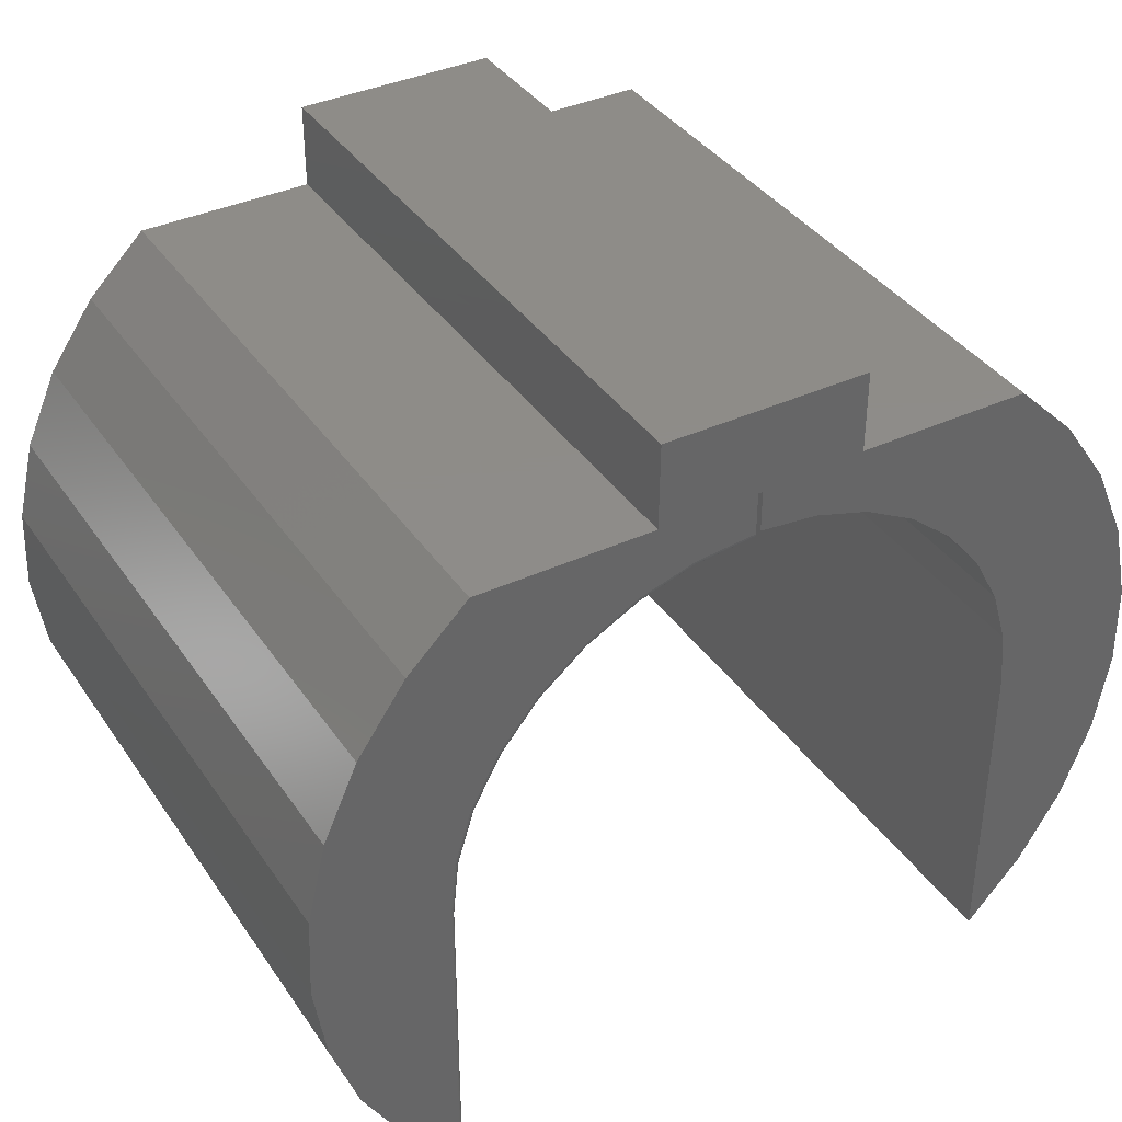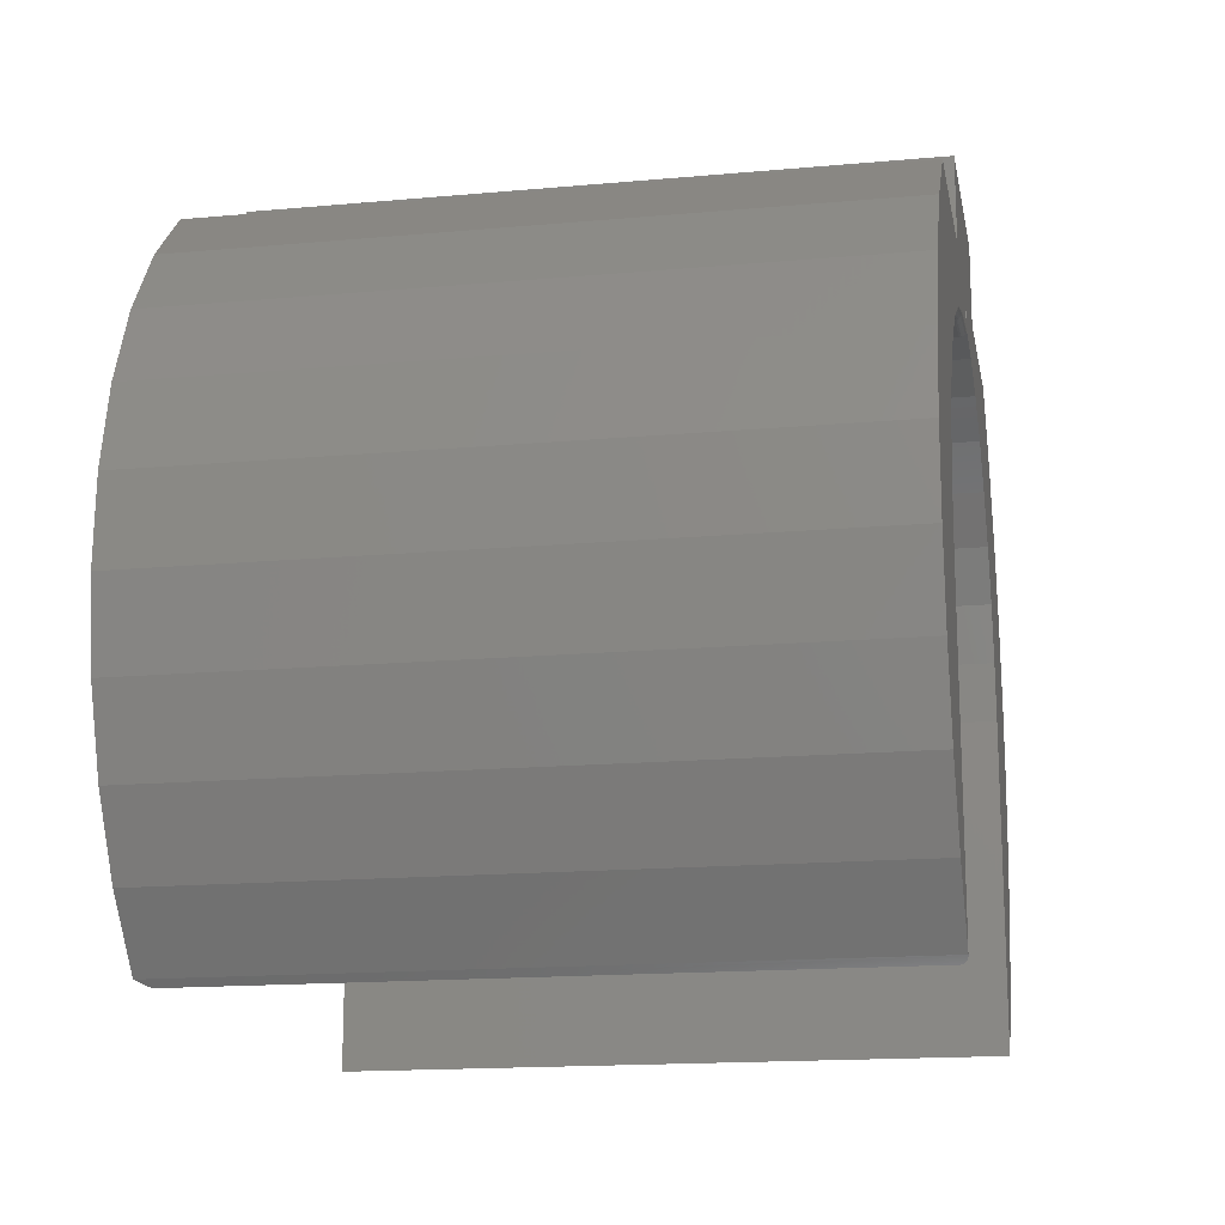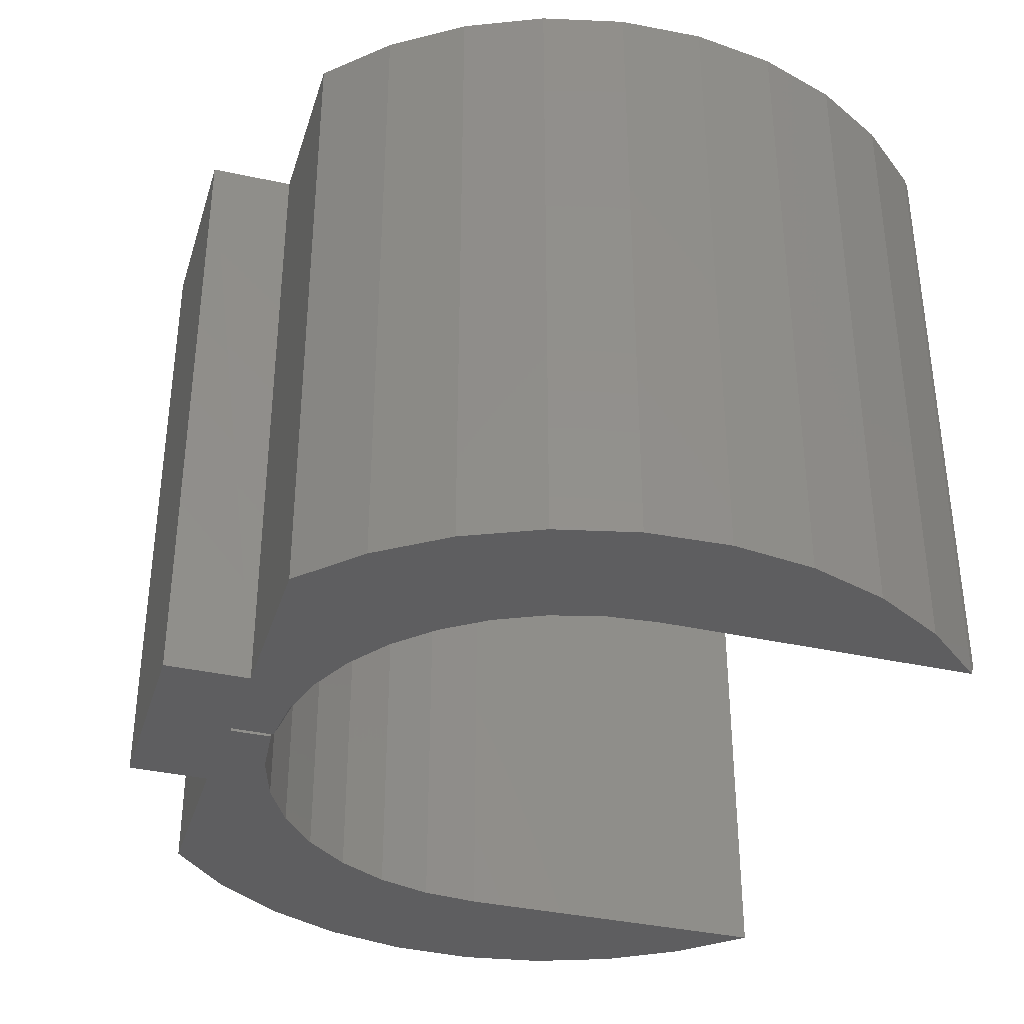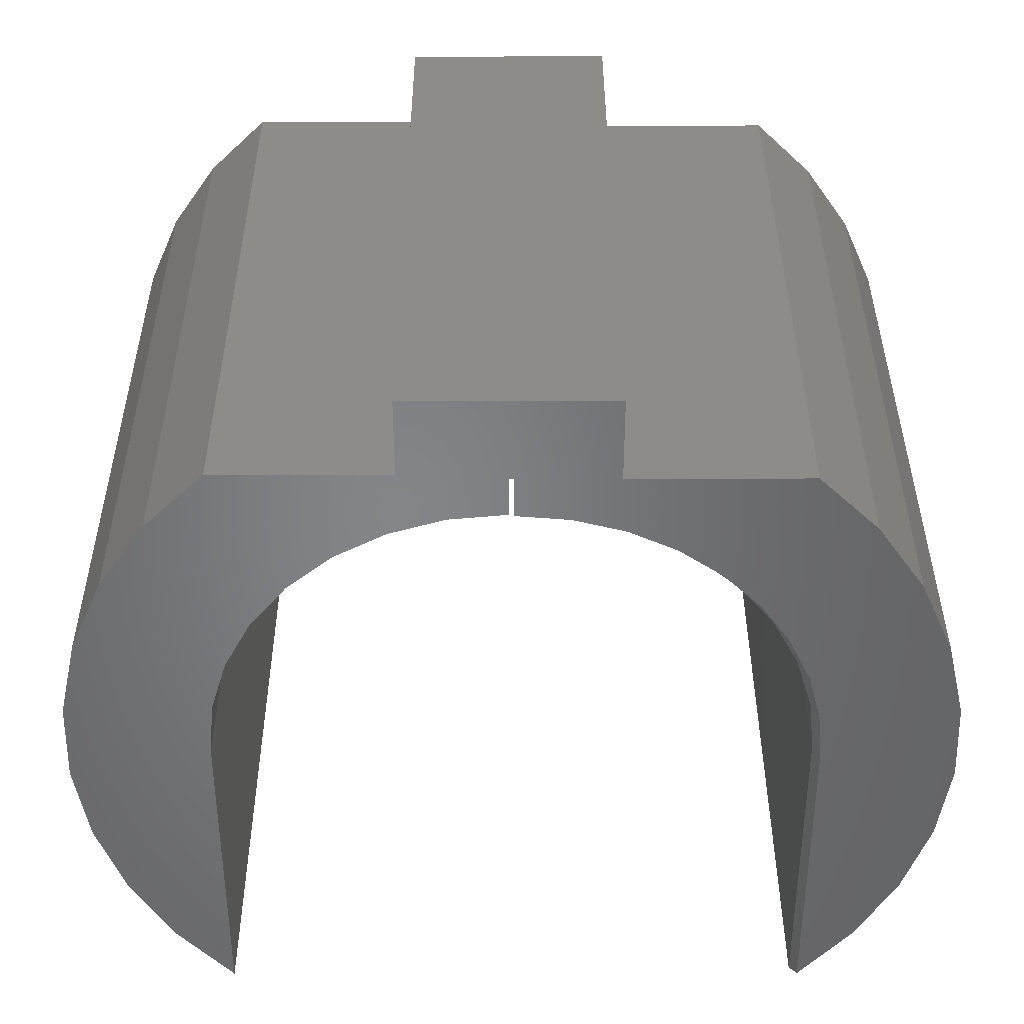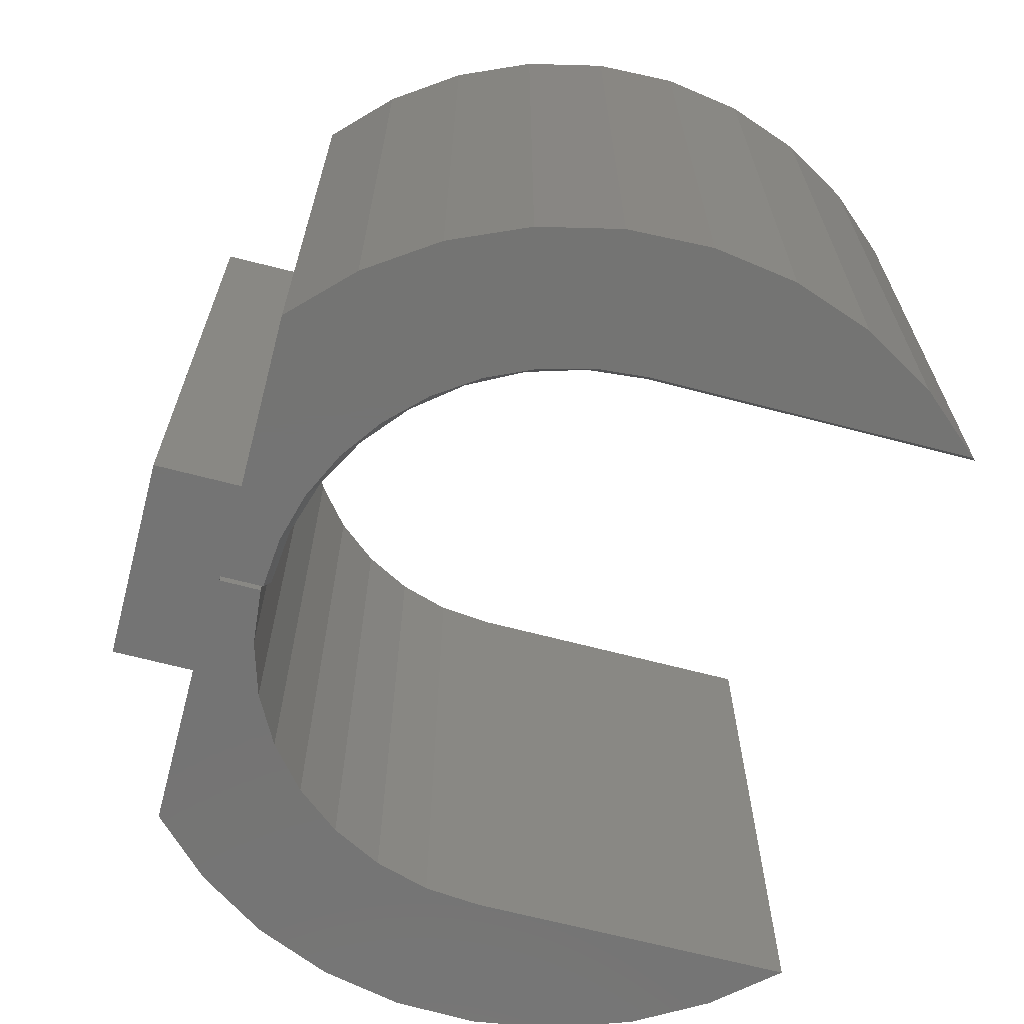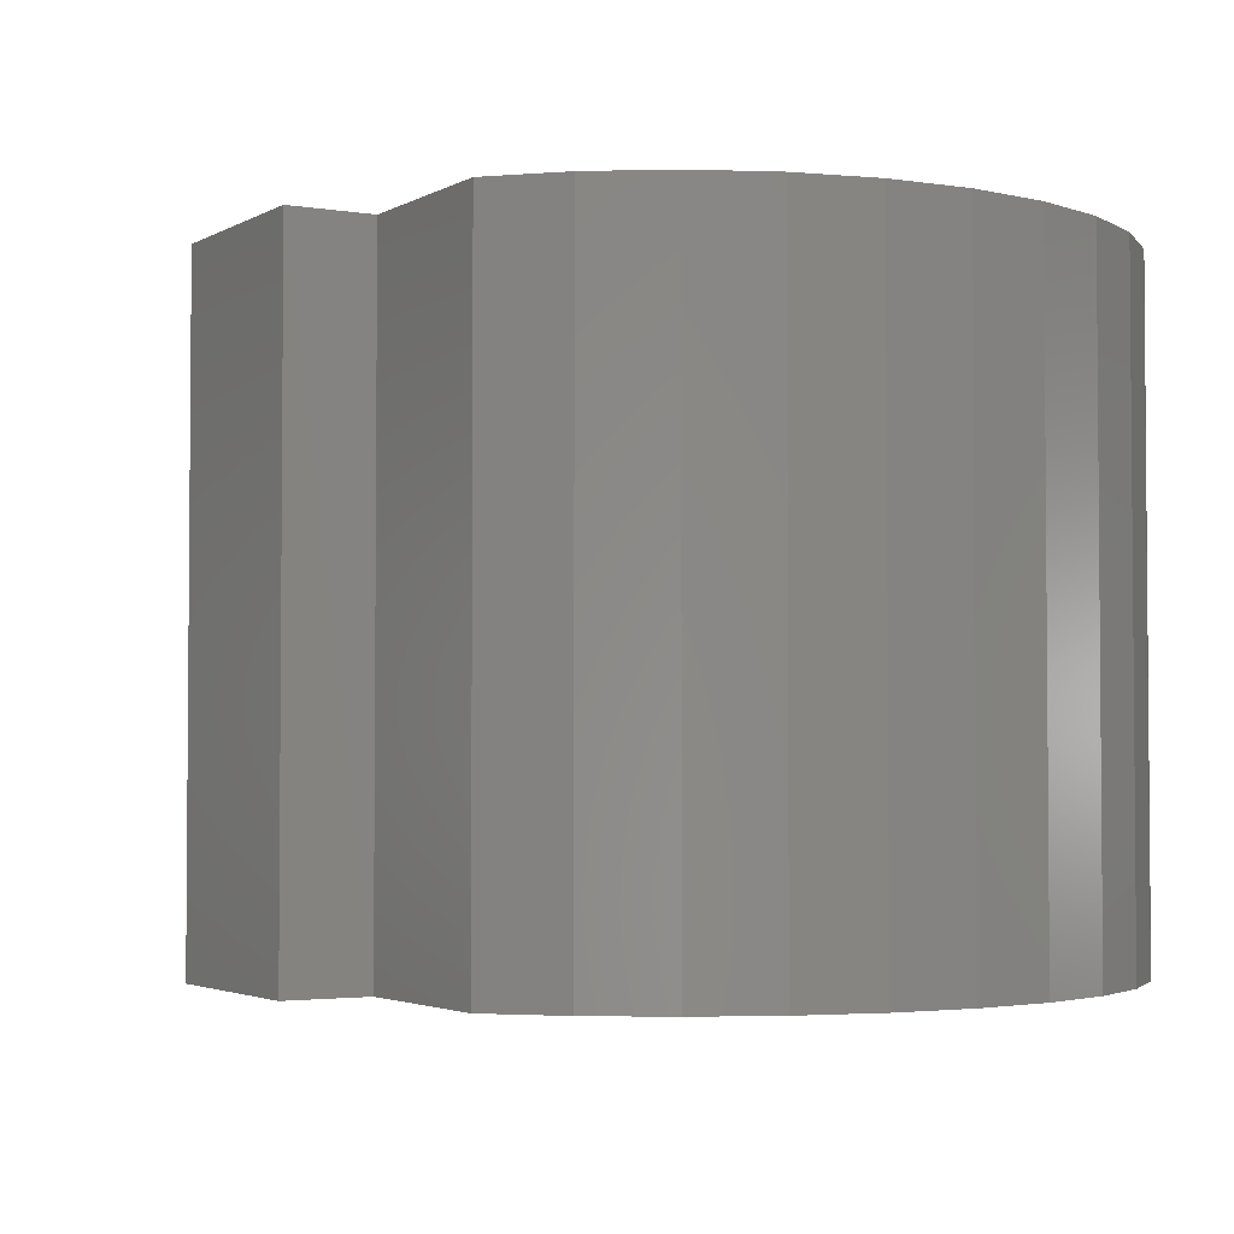
<metadata>
{"format":"stl","ext":"stl","renderer":"f3d","projection":"perspective","resolution":1024,"background":"white","views":[{"elev":37.9,"azim":-30.4,"up":"+Y"},{"elev":-16.2,"azim":-79.4,"up":"+Y"},{"elev":-36.0,"azim":-106.5,"up":"+Z"},{"elev":37.8,"azim":179.9,"up":"+Y"},{"elev":-66.3,"azim":-104.8,"up":"+Z"},{"elev":-2.9,"azim":-120.2,"up":"+Z"}]}
</metadata>
<code>
# stl→obj: 176 verts, 348 faces
v -0.1172 0.4881 0
v -0.1172 0.3906 0
v -0.1172 0.4881 0.75
v -0.1181 0.3906 0.75
v 0.1172 0.4881 0
v 0.1172 0.4881 0.75
v -0.005263 0.342 0
v -0.0654 0.3368 0
v -0.005263 0.3906 0
v -0.2705 0.2183 0
v -0.3052 0.1689 0
v -0.4808 0.1589 0
v 0.0657 0.3373 0
v 2.062e-17 0.3438 0
v 0 0.3906 0
v 0.3143 0.3961 0
v 0.3828 0.3287 0
v 0.1172 0.3961 0
v -0.3876 0.324 0
v -0.3196 0.3906 0
v -0.1237 0.3211 0
v -0.442 0.2459 0
v -0.1784 0.2956 0
v -0.2279 0.261 0
v -0.3516 -0.004277 0
v -0.3516 -0.3677 0
v -0.4138 -0.2956 0
v -0.4614 -0.2131 0
v -0.4927 -0.1232 0
v -0.5066 -0.02896 0
v -0.5026 0.06618 0
v -0.3463 0.05586 0
v 0.3368 0.00699 0
v 0.3303 0.07269 0
v 0.4966 0.06758 0
v 0.4995 -0.02849 0
v 0.484 -0.1234 0
v 0.4508 -0.2136 0
v 0.4012 -0.2958 0
v 0.3368 -0.3672 0
v -0.3307 0.1142 0
v 0.1289 0.3181 0
v 0.4372 0.2495 0
v 0.1871 0.287 0
v 0.2381 0.2451 0
v 0.4756 0.1614 0
v 0.28 0.1941 0
v 0.3111 0.1359 0
v -0.005263 0.3906 0.75
v -0.07282 0.3354 0.75
v -0.005263 0.342 0.75
v -0.1977 0.2837 0.75
v -0.442 0.2459 0.75
v -0.2501 0.2406 0.75
v 0 0.3906 0.75
v 2.062e-17 0.3438 0.75
v 0.0657 0.3373 0.75
v 0.3143 0.3961 0.75
v 0.3828 0.3287 0.75
v 0.1172 0.3961 0.75
v -0.3876 0.324 0.75
v -0.1378 0.3157 0.75
v -0.3196 0.3906 0.75
v -0.3516 -0.004276 0.75
v -0.3449 0.06328 0.75
v -0.5026 0.06618 0.75
v -0.5066 -0.02896 0.75
v -0.4927 -0.1232 0.75
v -0.4614 -0.2131 0.75
v -0.4138 -0.2956 0.75
v -0.3516 -0.3677 0.75
v 0.3368 0.00699 0.75
v 0.3368 -0.3672 0.75
v 0.4012 -0.2958 0.75
v 0.4508 -0.2136 0.75
v 0.484 -0.1234 0.75
v 0.4995 -0.02849 0.75
v 0.4966 0.06758 0.75
v 0.3303 0.07269 0.75
v -0.2932 0.1881 0.75
v -0.4808 0.1589 0.75
v -0.3252 0.1282 0.75
v 0.1871 0.287 0.75
v 0.4372 0.2495 0.75
v 0.1289 0.3181 0.75
v 0.28 0.1941 0.75
v 0.4756 0.1614 0.75
v 0.2381 0.2451 0.75
v 0.3111 0.1359 0.75
v -0.2446 0.2351 0.01562
v -0.2867 0.1838 0.7422
v -0.2867 0.1838 0.01562
v -0.318 0.1253 0.7422
v -0.318 0.1253 0.01562
v -0.3372 0.06176 0.7422
v -0.3372 0.06176 0.01562
v -0.3438 -0.004276 0.7422
v -0.3438 -0.004276 0.01562
v -0.2446 0.2351 0.7422
v -0.1933 0.2772 0.01562
v -0.1933 0.2772 0.7422
v -0.1348 0.3084 0.01562
v -0.1348 0.3084 0.7422
v -0.0713 0.3277 0.01562
v -0.0713 0.3277 0.7422
v -0.005263 0.3342 0.01562
v -0.005263 0.3342 0.7422
v -0.005263 0.3346 0.7446
v -0.07133 0.3279 0.7437
v -0.07175 0.33 0.7477
v -0.07156 0.329 0.7465
v -0.005263 0.3357 0.7468
v -0.005263 0.3375 0.7485
v -0.07198 0.3311 0.7487
v -0.005263 0.3397 0.7496
v -0.07224 0.3324 0.7494
v -0.3439 -0.004276 0.7437
v -0.3374 0.06179 0.7437
v -0.3443 -0.004276 0.7452
v -0.3378 0.06188 0.7452
v -0.3451 -0.004276 0.7465
v -0.3385 0.06202 0.7465
v -0.346 -0.004276 0.7477
v -0.3395 0.06221 0.7477
v -0.3472 -0.004276 0.7487
v -0.3407 0.06244 0.7487
v -0.3486 -0.004276 0.7494
v -0.342 0.0627 0.7494
v -0.35 -0.004276 0.7498
v -0.3434 0.06299 0.7498
v -0.07141 0.3283 0.7452
v -0.07253 0.3339 0.7498
v -0.1349 0.3086 0.7437
v -0.135 0.309 0.7452
v -0.1353 0.3097 0.7465
v -0.1357 0.3106 0.7477
v -0.1361 0.3117 0.7487
v -0.1366 0.3129 0.7494
v -0.1372 0.3143 0.7498
v -0.1934 0.2773 0.7437
v -0.1936 0.2777 0.7452
v -0.194 0.2783 0.7465
v -0.1946 0.2791 0.7477
v -0.1952 0.2801 0.7487
v -0.196 0.2812 0.7494
v -0.1968 0.2824 0.7498
v -0.2447 0.2352 0.7437
v -0.245 0.2355 0.7452
v -0.2455 0.236 0.7465
v -0.2462 0.2367 0.7477
v -0.2471 0.2375 0.7487
v -0.248 0.2385 0.7494
v -0.2491 0.2395 0.7498
v -0.2868 0.1839 0.7437
v -0.2872 0.1841 0.7452
v -0.2878 0.1845 0.7465
v -0.2886 0.185 0.7477
v -0.2896 0.1857 0.7487
v -0.2907 0.1865 0.7494
v -0.2919 0.1873 0.7498
v -0.3181 0.1253 0.7437
v -0.3185 0.1255 0.7452
v -0.3192 0.1258 0.7465
v -0.3201 0.1261 0.7477
v -0.3212 0.1266 0.7487
v -0.3224 0.1271 0.7494
v -0.3238 0.1277 0.7498
v -0.3503 -0.3688 0.7499
v -0.3441 -0.3747 0.7444
v -0.3452 -0.3737 0.7467
v -0.3491 -0.37 0.7496
v -0.3438 -0.375 0.7422
v -0.346 -0.373 0.7476
v -0.3469 -0.3721 0.7485
v -0.348 -0.3711 0.7491
v -0.3438 -0.375 0.01562
f 1 2 3
f 3 2 4
f 5 1 6
f 6 1 3
f 7 8 9
f 10 11 12
f 13 14 15
f 16 17 13
f 16 13 15
f 16 15 9
f 16 9 2
f 2 1 5
f 2 5 18
f 2 18 16
f 19 20 2
f 19 2 9
f 19 9 8
f 19 8 21
f 22 19 21
f 22 21 23
f 22 23 24
f 22 24 10
f 22 10 12
f 25 26 27
f 25 27 28
f 25 28 29
f 25 29 30
f 25 30 31
f 25 31 32
f 33 34 35
f 33 35 36
f 33 36 37
f 33 37 38
f 33 38 39
f 33 39 40
f 32 31 41
f 41 31 12
f 41 12 11
f 13 17 42
f 42 17 43
f 42 43 44
f 44 43 45
f 45 43 46
f 45 46 47
f 47 46 48
f 48 46 35
f 48 35 34
f 49 50 51
f 52 53 54
f 55 56 57
f 58 4 49
f 58 49 55
f 58 55 57
f 58 57 59
f 4 58 60
f 4 60 6
f 4 6 3
f 61 53 52
f 61 52 62
f 61 62 50
f 61 50 49
f 61 49 4
f 61 4 63
f 64 65 66
f 64 66 67
f 64 67 68
f 64 68 69
f 64 69 70
f 64 70 71
f 72 73 74
f 72 74 75
f 72 75 76
f 72 76 77
f 72 77 78
f 72 78 79
f 54 53 80
f 80 53 81
f 80 81 82
f 82 81 66
f 82 66 65
f 83 84 85
f 85 84 59
f 85 59 57
f 86 87 88
f 88 87 84
f 88 84 83
f 79 78 89
f 89 78 87
f 89 87 86
f 18 5 60
f 60 5 6
f 16 18 58
f 58 18 60
f 9 15 49
f 49 15 55
f 15 14 55
f 55 14 56
f 90 91 92
f 92 91 93
f 92 93 94
f 94 93 95
f 94 95 96
f 96 95 97
f 96 97 98
f 91 90 99
f 99 90 100
f 99 100 101
f 101 100 102
f 101 102 103
f 103 102 104
f 103 104 105
f 105 104 106
f 105 106 107
f 107 108 105
f 105 108 109
f 110 111 112
f 112 113 110
f 110 113 114
f 114 113 115
f 114 115 116
f 97 95 117
f 117 95 118
f 117 118 119
f 119 118 120
f 119 120 121
f 121 120 122
f 121 122 123
f 123 122 124
f 123 124 125
f 125 124 126
f 125 126 127
f 127 126 128
f 127 128 129
f 129 128 130
f 129 130 64
f 64 130 65
f 112 111 108
f 108 111 131
f 108 131 109
f 51 50 115
f 115 50 132
f 115 132 116
f 103 105 133
f 133 105 109
f 133 109 134
f 134 109 131
f 134 131 135
f 135 131 111
f 135 111 136
f 136 111 110
f 136 110 137
f 137 110 114
f 137 114 138
f 138 114 116
f 138 116 139
f 139 116 132
f 139 132 62
f 62 132 50
f 101 103 140
f 140 103 133
f 140 133 141
f 141 133 134
f 141 134 142
f 142 134 135
f 142 135 143
f 143 135 136
f 143 136 144
f 144 136 137
f 144 137 145
f 145 137 138
f 145 138 146
f 146 138 139
f 146 139 52
f 52 139 62
f 99 101 147
f 147 101 140
f 147 140 148
f 148 140 141
f 148 141 149
f 149 141 142
f 149 142 150
f 150 142 143
f 150 143 151
f 151 143 144
f 151 144 152
f 152 144 145
f 152 145 153
f 153 145 146
f 153 146 54
f 54 146 52
f 91 99 154
f 154 99 147
f 154 147 155
f 155 147 148
f 155 148 156
f 156 148 149
f 156 149 157
f 157 149 150
f 157 150 158
f 158 150 151
f 158 151 159
f 159 151 152
f 159 152 160
f 160 152 153
f 160 153 80
f 80 153 54
f 93 91 161
f 161 91 154
f 161 154 162
f 162 154 155
f 162 155 163
f 163 155 156
f 163 156 164
f 164 156 157
f 164 157 165
f 165 157 158
f 165 158 166
f 166 158 159
f 166 159 167
f 167 159 160
f 167 160 82
f 82 160 80
f 95 93 118
f 118 93 161
f 118 161 120
f 120 161 162
f 120 162 122
f 122 162 163
f 122 163 124
f 124 163 164
f 124 164 126
f 126 164 165
f 126 165 128
f 128 165 166
f 128 166 130
f 130 166 167
f 130 167 65
f 65 167 82
f 64 168 129
f 64 71 168
f 117 119 121
f 169 121 170
f 127 129 168
f 127 168 171
f 172 97 169
f 169 97 117
f 169 117 121
f 170 121 173
f 173 121 123
f 173 123 174
f 174 123 125
f 174 125 175
f 175 125 127
f 175 127 171
f 176 98 172
f 172 98 97
f 106 8 7
f 106 104 8
f 104 21 8
f 102 23 21
f 102 21 104
f 100 24 23
f 100 23 102
f 90 10 24
f 90 24 100
f 92 11 10
f 92 10 90
f 94 41 11
f 94 11 92
f 96 41 94
f 98 25 96
f 96 25 32
f 96 32 41
f 176 26 98
f 98 26 25
f 172 169 170
f 176 172 170
f 176 170 173
f 176 173 174
f 176 174 175
f 176 175 171
f 176 171 168
f 176 168 71
f 176 71 26
f 26 71 27
f 27 71 70
f 27 70 28
f 28 70 69
f 28 69 29
f 29 69 68
f 29 68 30
f 30 68 67
f 30 67 31
f 31 67 66
f 31 66 12
f 12 66 81
f 12 81 22
f 22 81 53
f 22 53 19
f 19 53 61
f 19 61 20
f 20 61 63
f 51 115 113
f 7 9 106
f 49 51 113
f 49 113 112
f 49 112 108
f 49 108 107
f 49 107 106
f 49 106 9
f 2 20 4
f 4 20 63
f 45 83 44
f 44 83 85
f 44 85 42
f 42 85 57
f 42 57 13
f 13 57 56
f 13 56 14
f 83 45 88
f 88 45 47
f 88 47 86
f 86 47 48
f 86 48 89
f 89 48 34
f 89 34 79
f 79 34 33
f 79 33 72
f 16 58 17
f 17 58 59
f 17 59 43
f 43 59 84
f 43 84 46
f 46 84 87
f 46 87 35
f 35 87 78
f 35 78 36
f 36 78 77
f 36 77 37
f 37 77 76
f 37 76 38
f 38 76 75
f 38 75 39
f 39 75 74
f 39 74 40
f 40 74 73
f 33 40 72
f 72 40 73

</code>
